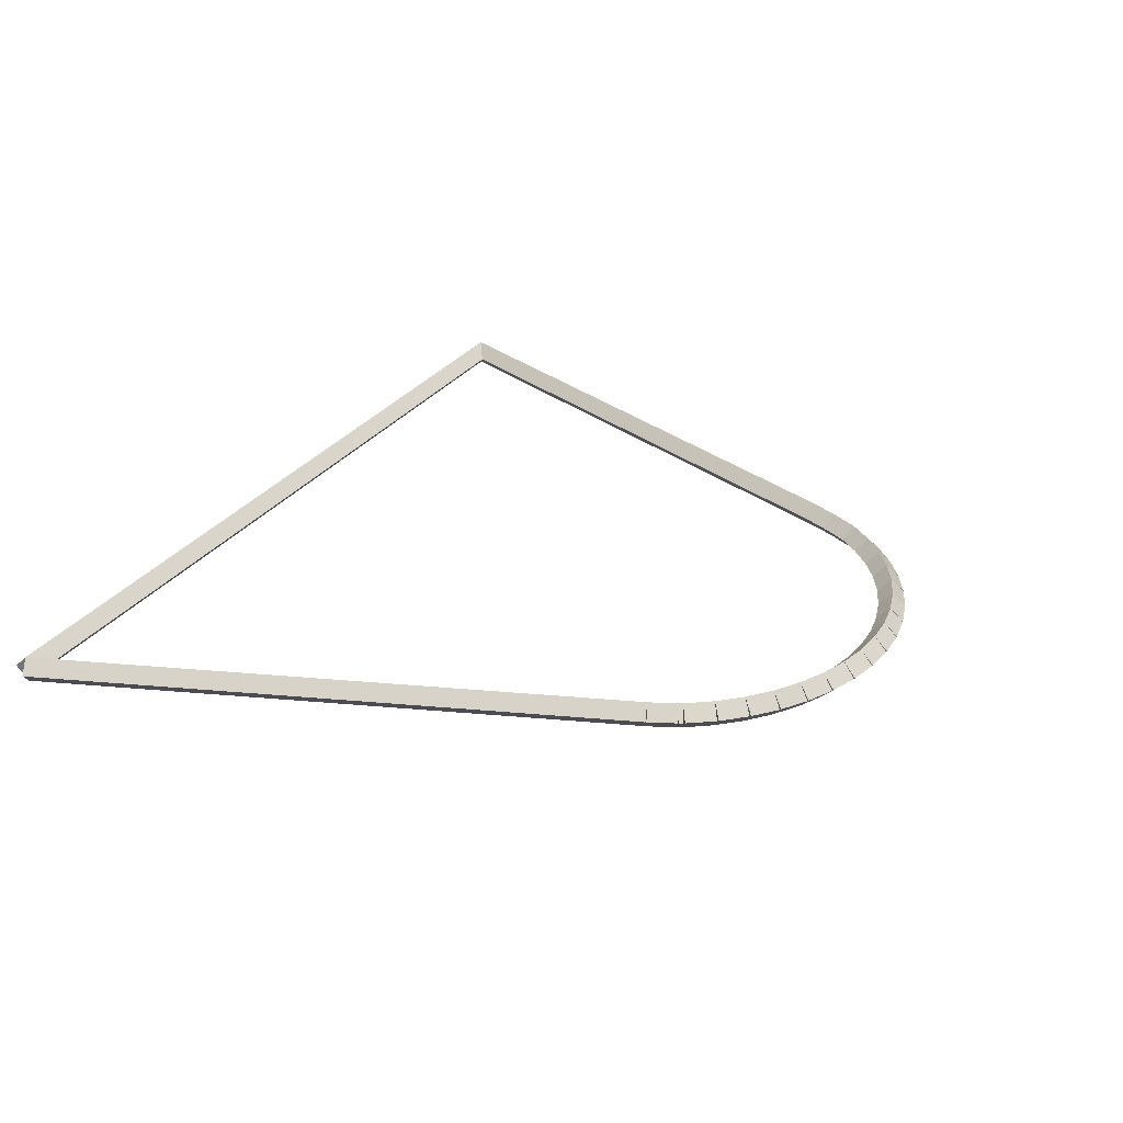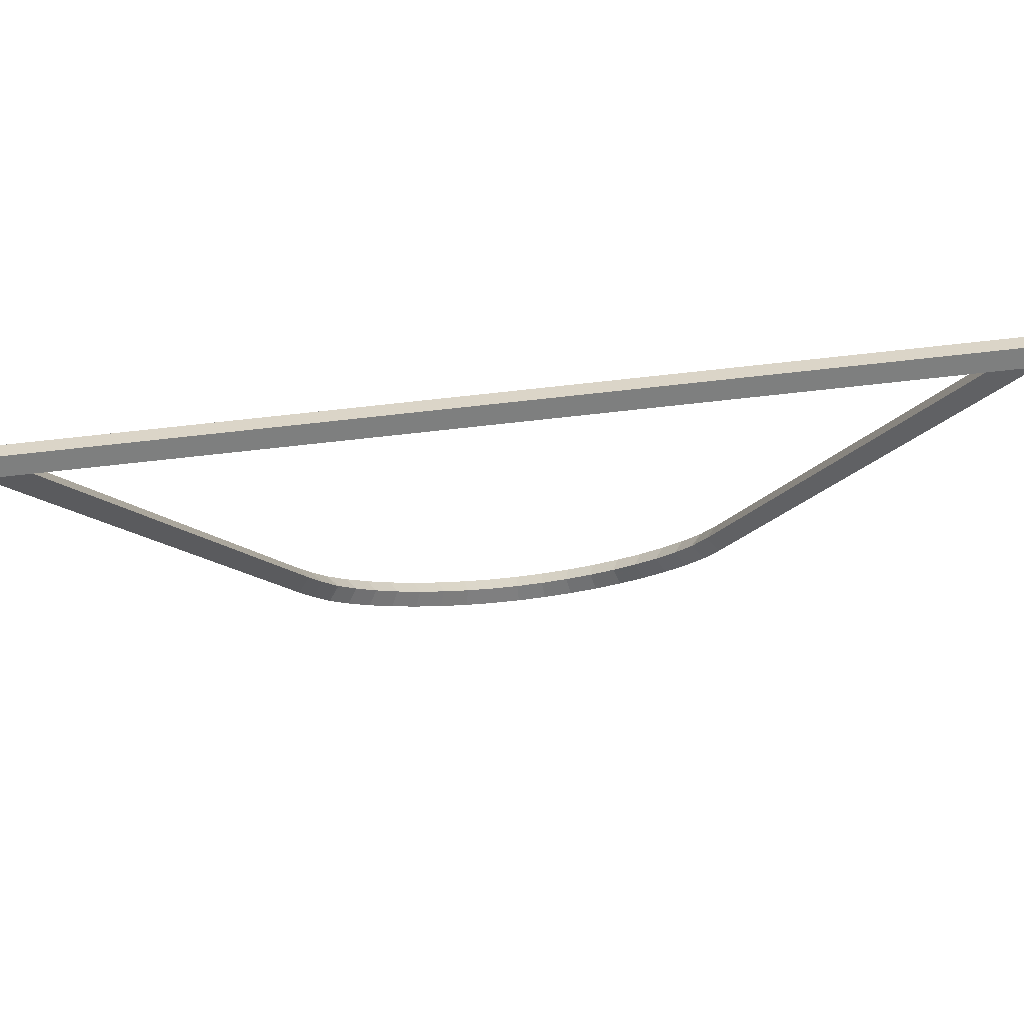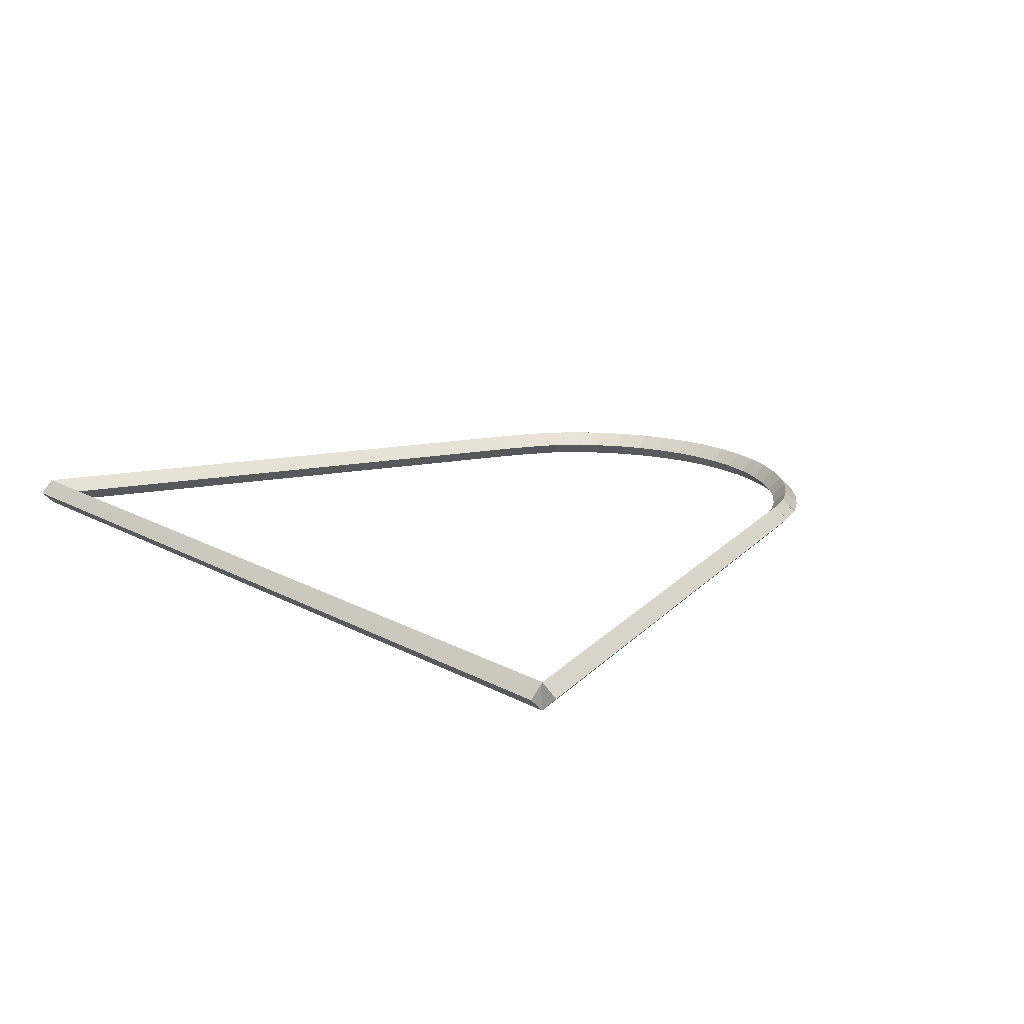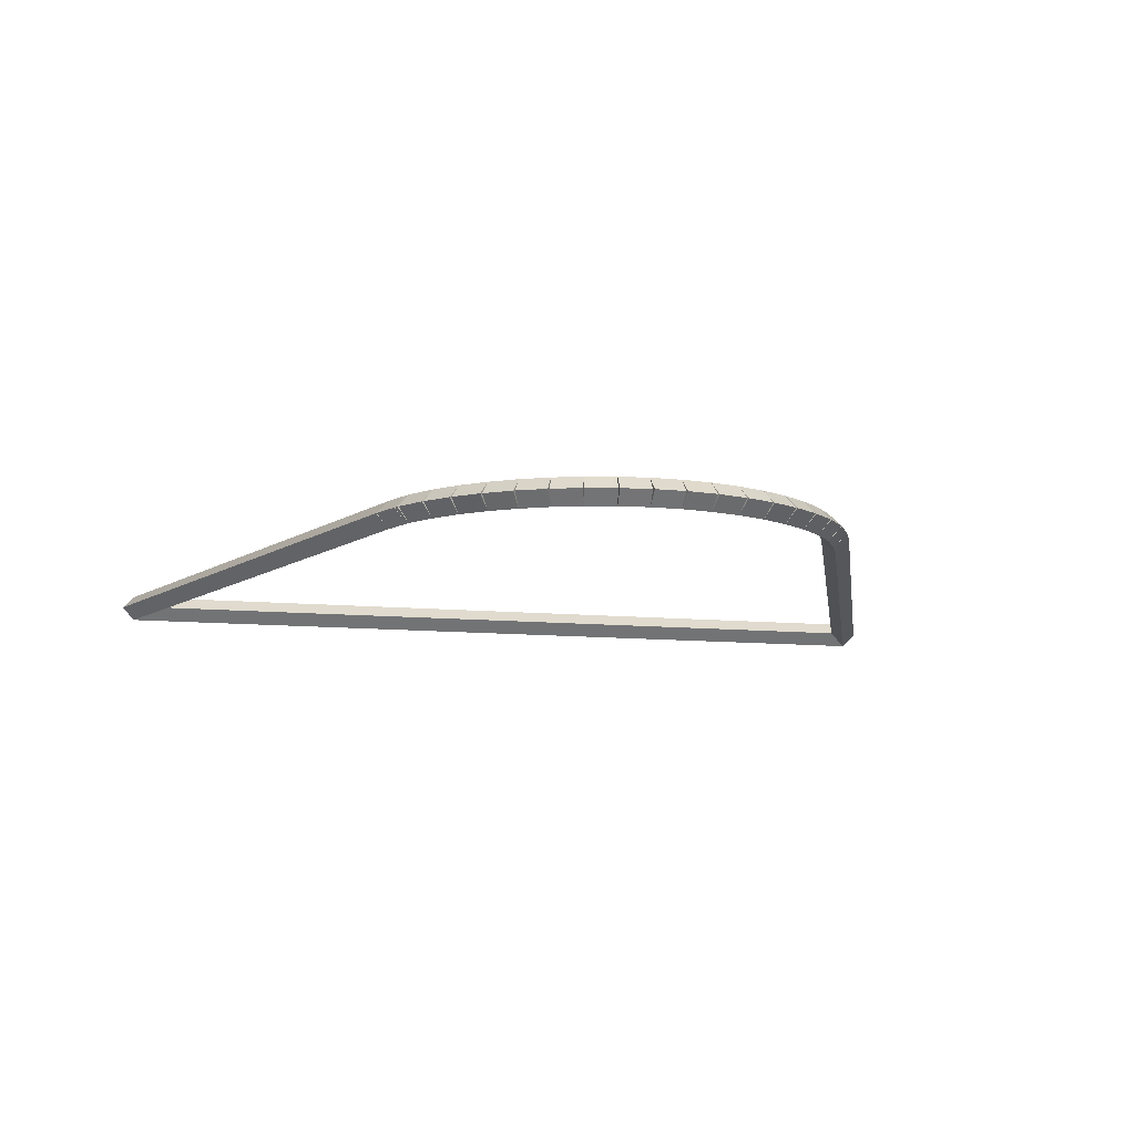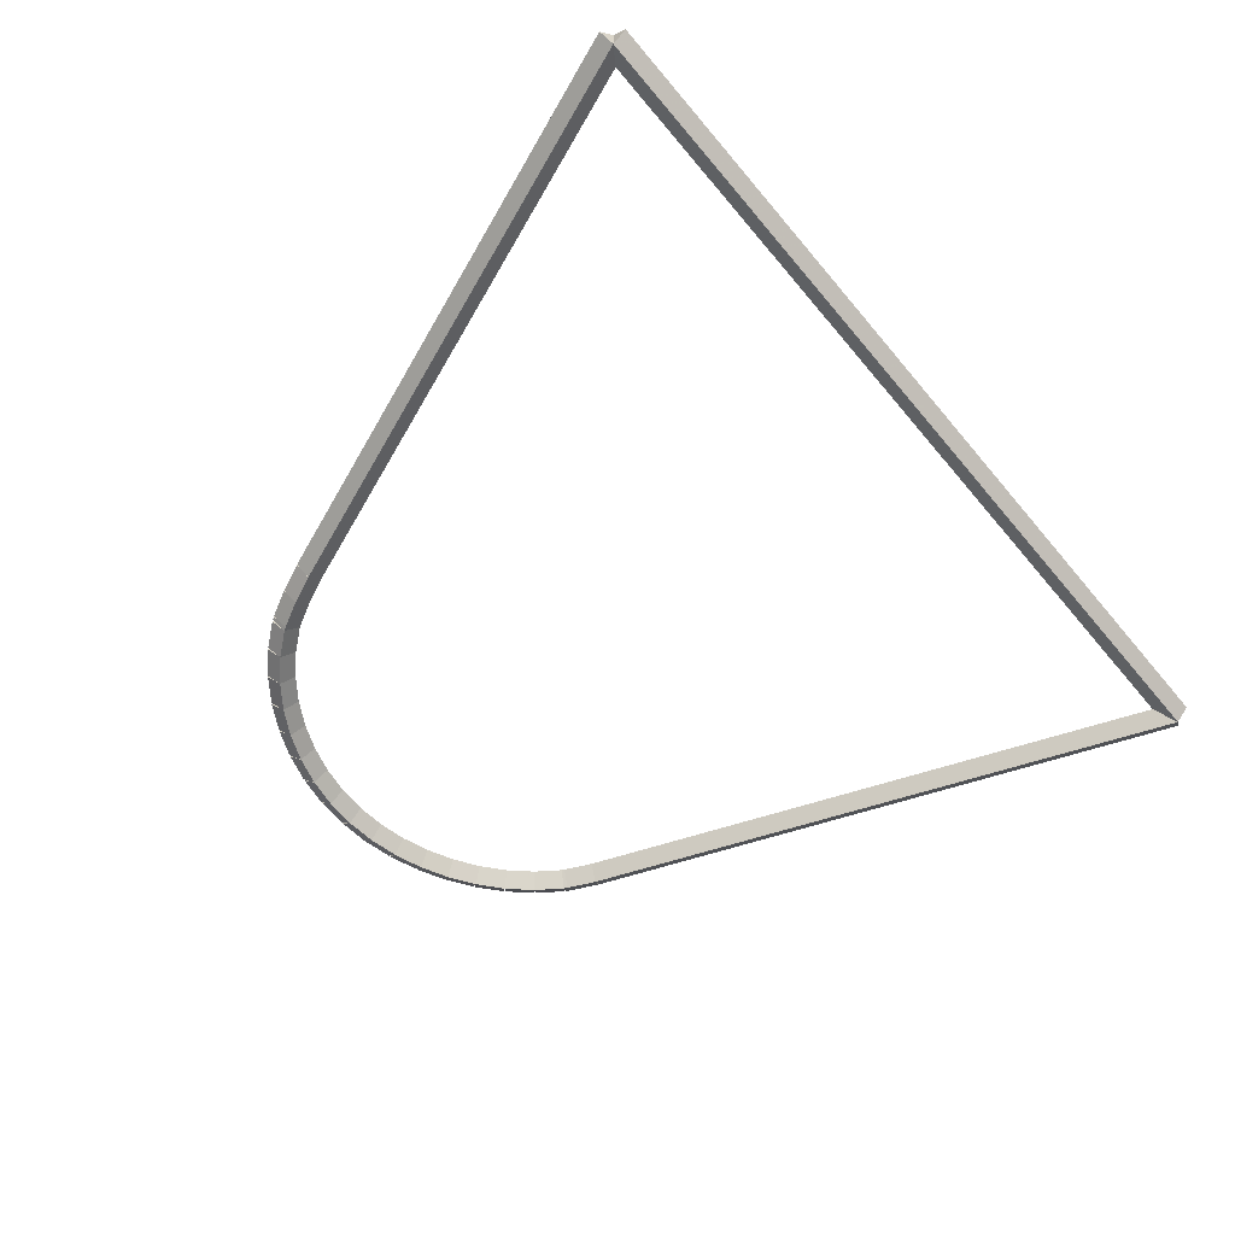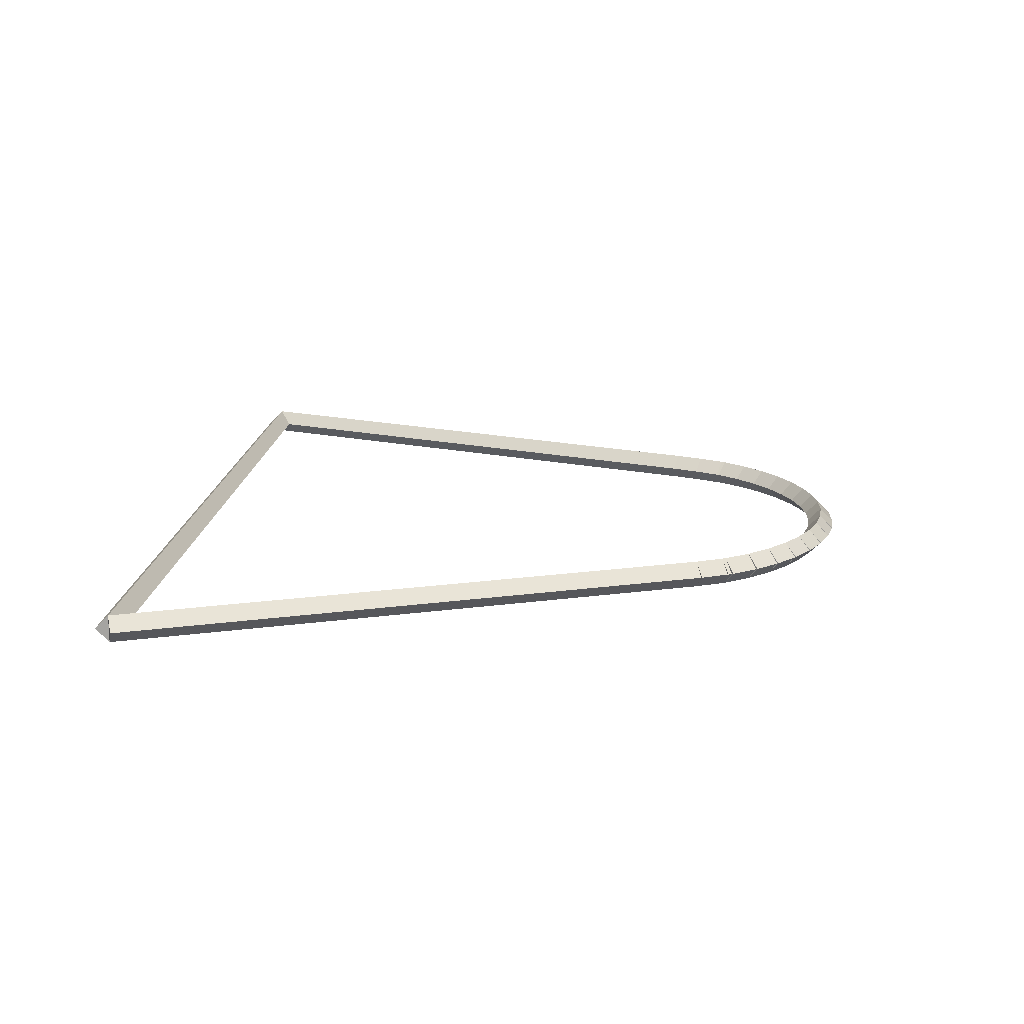
<metadata>
{"format":"obj","ext":"obj","renderer":"f3d","projection":"perspective","resolution":1024,"background":"white","views":[{"elev":29.3,"azim":-61.5,"up":"+Z"},{"elev":75.9,"azim":173.7,"up":"+Y"},{"elev":16.9,"azim":-131.9,"up":"+Z"},{"elev":-11.1,"azim":-13.0,"up":"+Z"},{"elev":-60.5,"azim":129.5,"up":"+Z"},{"elev":16.0,"azim":-85.6,"up":"+Z"}]}
</metadata>
<code>
g base_node_427_325_0
v -43.96 9.223 23.08
v -43.96 9.123 22.98
v -43.96 9.223 22.88
v -43.96 9.323 22.98
v -50.4 9.225 23.08
v -50.4 9.125 22.98
v -50.4 9.225 22.88
v -50.4 9.325 22.98
f 1 2 3 4
f 6 2 1 5
f 5 1 4 8
f 6 5 8 7
f 8 4 3 7
f 7 3 2 6
g base_node_427_325_0
v -45.51 5.171 23.08
v -45.6 5.207 22.98
v -45.51 5.171 22.88
v -45.41 5.136 22.98
v -43.96 9.223 23.08
v -44.05 9.258 22.98
v -43.96 9.223 22.88
v -43.87 9.187 22.98
f 9 10 11 12
f 14 10 9 13
f 13 9 12 16
f 14 13 16 15
f 16 12 11 15
f 15 11 10 14
g base_node_427_325_0
v -45.6 4.962 23.08
v -45.69 5.002 22.98
v -45.6 4.962 22.88
v -45.51 4.922 22.98
v -45.51 5.171 23.08
v -45.6 5.211 22.98
v -45.51 5.171 22.88
v -45.42 5.131 22.98
f 17 18 19 20
f 22 18 17 21
f 21 17 20 24
f 22 21 24 23
f 24 20 19 23
f 23 19 18 22
g base_node_427_325_0
v -45.7 4.77 23.08
v -45.79 4.816 22.98
v -45.7 4.77 22.88
v -45.61 4.723 22.98
v -45.6 4.962 23.08
v -45.69 5.008 22.98
v -45.6 4.962 22.88
v -45.51 4.915 22.98
f 25 26 27 28
f 30 26 25 29
f 29 25 28 32
f 30 29 32 31
f 32 28 27 31
f 31 27 26 30
g base_node_427_325_0
v -45.72 4.744 23.08
v -45.8 4.796 22.98
v -45.72 4.744 22.88
v -45.63 4.692 22.98
v -45.7 4.77 23.08
v -45.79 4.821 22.98
v -45.7 4.77 22.88
v -45.61 4.718 22.98
f 33 34 35 36
f 38 34 33 37
f 37 33 36 40
f 38 37 40 39
f 40 36 35 39
f 39 35 34 38
g base_node_427_325_0
v -45.86 4.57 23.08
v -45.93 4.633 22.98
v -45.86 4.57 22.88
v -45.78 4.508 22.98
v -45.72 4.744 23.08
v -45.79 4.807 22.98
v -45.72 4.744 22.88
v -45.64 4.681 22.98
f 41 42 43 44
f 46 42 41 45
f 45 41 44 48
f 46 45 48 47
f 48 44 43 47
f 47 43 42 46
g base_node_427_325_0
v -46.01 4.416 23.08
v -46.08 4.488 22.98
v -46.01 4.416 22.88
v -45.95 4.344 22.98
v -45.86 4.57 23.08
v -45.92 4.642 22.98
v -45.86 4.57 22.88
v -45.79 4.498 22.98
f 49 50 51 52
f 54 50 49 53
f 53 49 52 56
f 54 53 56 55
f 56 52 51 55
f 55 51 50 54
g base_node_427_325_0
v -46.19 4.283 23.08
v -46.25 4.363 22.98
v -46.19 4.283 22.88
v -46.13 4.203 22.98
v -46.01 4.416 23.08
v -46.07 4.496 22.98
v -46.01 4.416 22.88
v -45.95 4.336 22.98
f 57 58 59 60
f 62 58 57 61
f 61 57 60 64
f 62 61 64 63
f 64 60 59 63
f 63 59 58 62
g base_node_427_325_0
v -46.38 4.173 23.08
v -46.43 4.259 22.98
v -46.38 4.173 22.88
v -46.33 4.086 22.98
v -46.19 4.283 23.08
v -46.24 4.37 22.98
v -46.19 4.283 22.88
v -46.14 4.197 22.98
f 65 66 67 68
f 70 66 65 69
f 69 65 68 72
f 70 69 72 71
f 72 68 67 71
f 71 67 66 70
g base_node_427_325_0
v -46.58 4.086 23.08
v -46.62 4.178 22.98
v -46.58 4.086 22.88
v -46.54 3.994 22.98
v -46.38 4.173 23.08
v -46.42 4.265 22.98
v -46.38 4.173 22.88
v -46.34 4.081 22.98
f 73 74 75 76
f 78 74 73 77
f 77 73 76 80
f 78 77 80 79
f 80 76 75 79
f 79 75 74 78
g base_node_427_325_0
v -46.79 4.024 23.08
v -46.82 4.12 22.98
v -46.79 4.024 22.88
v -46.77 3.928 22.98
v -46.58 4.086 23.08
v -46.61 4.182 22.98
v -46.58 4.086 22.88
v -46.55 3.99 22.98
f 81 82 83 84
f 86 82 81 85
f 85 81 84 88
f 86 85 88 87
f 88 84 83 87
f 87 83 82 86
g base_node_427_325_0
v -47.01 3.989 23.08
v -47.02 4.087 22.98
v -47.01 3.989 22.88
v -46.99 3.89 22.98
v -46.79 4.024 23.08
v -46.81 4.123 22.98
v -46.79 4.024 22.88
v -46.78 3.926 22.98
f 89 90 91 92
f 94 90 89 93
f 93 89 92 96
f 94 93 96 95
f 96 92 91 95
f 95 91 90 94
g base_node_427_325_0
v -47.23 3.98 23.08
v -47.23 4.08 22.98
v -47.23 3.98 22.88
v -47.22 3.88 22.98
v -47.01 3.989 23.08
v -47.01 4.088 22.98
v -47.01 3.989 22.88
v -47 3.889 22.98
f 97 98 99 100
f 102 98 97 101
f 101 97 100 104
f 102 101 104 103
f 104 100 99 103
f 103 99 98 102
g base_node_427_325_0
v -47.44 4 23.08
v -47.43 4.1 22.98
v -47.44 4 22.88
v -47.45 3.901 22.98
v -47.23 3.98 23.08
v -47.22 4.08 22.98
v -47.23 3.98 22.88
v -47.23 3.881 22.98
f 105 106 107 108
f 110 106 105 109
f 109 105 108 112
f 110 109 112 111
f 112 108 107 111
f 111 107 106 110
g base_node_427_325_0
v -47.66 4.047 23.08
v -47.63 4.145 22.98
v -47.66 4.047 22.88
v -47.68 3.949 22.98
v -47.44 4 23.08
v -47.42 4.098 22.98
v -47.44 4 22.88
v -47.46 3.902 22.98
f 113 114 115 116
f 118 114 113 117
f 117 113 116 120
f 118 117 120 119
f 120 116 115 119
f 119 115 114 118
g base_node_427_325_0
v -47.86 4.119 23.08
v -47.83 4.214 22.98
v -47.86 4.119 22.88
v -47.9 4.025 22.98
v -47.66 4.047 23.08
v -47.62 4.141 22.98
v -47.66 4.047 22.88
v -47.69 3.952 22.98
f 121 122 123 124
f 126 122 121 125
f 125 121 124 128
f 126 125 128 127
f 128 124 123 127
f 127 123 122 126
g base_node_427_325_0
v -48.06 4.216 23.08
v -48.02 4.306 22.98
v -48.06 4.216 22.88
v -48.1 4.126 22.98
v -47.86 4.119 23.08
v -47.82 4.209 22.98
v -47.86 4.119 22.88
v -47.91 4.029 22.98
f 129 130 131 132
f 134 130 129 133
f 133 129 132 136
f 134 133 136 135
f 136 132 131 135
f 135 131 130 134
g base_node_427_325_0
v -48.25 4.336 23.08
v -48.19 4.42 22.98
v -48.25 4.336 22.88
v -48.3 4.252 22.98
v -48.06 4.216 23.08
v -48.01 4.3 22.98
v -48.06 4.216 22.88
v -48.11 4.132 22.98
f 137 138 139 140
f 142 138 137 141
f 141 137 140 144
f 142 141 144 143
f 144 140 139 143
f 143 139 138 142
g base_node_427_325_0
v -48.41 4.478 23.08
v -48.35 4.555 22.98
v -48.41 4.478 22.88
v -48.48 4.401 22.98
v -48.25 4.336 23.08
v -48.18 4.413 22.98
v -48.25 4.336 22.88
v -48.31 4.259 22.98
f 145 146 147 148
f 150 146 145 149
f 149 145 148 152
f 150 149 152 151
f 152 148 147 151
f 151 147 146 150
g base_node_427_325_0
v -48.57 4.64 23.08
v -48.49 4.709 22.98
v -48.57 4.64 22.88
v -48.64 4.572 22.98
v -48.41 4.478 23.08
v -48.34 4.546 22.98
v -48.41 4.478 22.88
v -48.49 4.41 22.98
f 153 154 155 156
f 158 154 153 157
f 157 153 156 160
f 158 157 160 159
f 160 156 155 159
f 159 155 154 158
g base_node_427_325_0
v -48.7 4.822 23.08
v -48.62 4.88 22.98
v -48.7 4.822 22.88
v -48.78 4.764 22.98
v -48.57 4.64 23.08
v -48.48 4.699 22.98
v -48.57 4.64 22.88
v -48.65 4.582 22.98
f 161 162 163 164
f 166 162 161 165
f 165 161 164 168
f 166 165 168 167
f 168 164 163 167
f 167 163 162 166
g base_node_427_325_0
v -48.71 4.848 23.08
v -48.62 4.895 22.98
v -48.71 4.848 22.88
v -48.8 4.802 22.98
v -48.7 4.822 23.08
v -48.61 4.869 22.98
v -48.7 4.822 22.88
v -48.78 4.775 22.98
f 169 170 171 172
f 174 170 169 173
f 173 169 172 176
f 174 173 176 175
f 176 172 171 175
f 175 171 170 174
g base_node_427_325_0
v -48.8 5.047 23.08
v -48.71 5.089 22.98
v -48.8 5.047 22.88
v -48.89 5.005 22.98
v -48.71 4.848 23.08
v -48.62 4.891 22.98
v -48.71 4.848 22.88
v -48.8 4.806 22.98
f 177 178 179 180
f 182 178 177 181
f 181 177 180 184
f 182 181 184 183
f 184 180 179 183
f 183 179 178 182
g base_node_427_325_0
v -50.4 9.225 23.08
v -50.31 9.261 22.98
v -50.4 9.225 22.88
v -50.49 9.189 22.98
v -48.8 5.047 23.08
v -48.71 5.083 22.98
v -48.8 5.047 22.88
v -48.9 5.012 22.98
f 185 186 187 188
f 190 186 185 189
f 189 185 188 192
f 190 189 192 191
f 192 188 187 191
f 191 187 186 190

</code>
